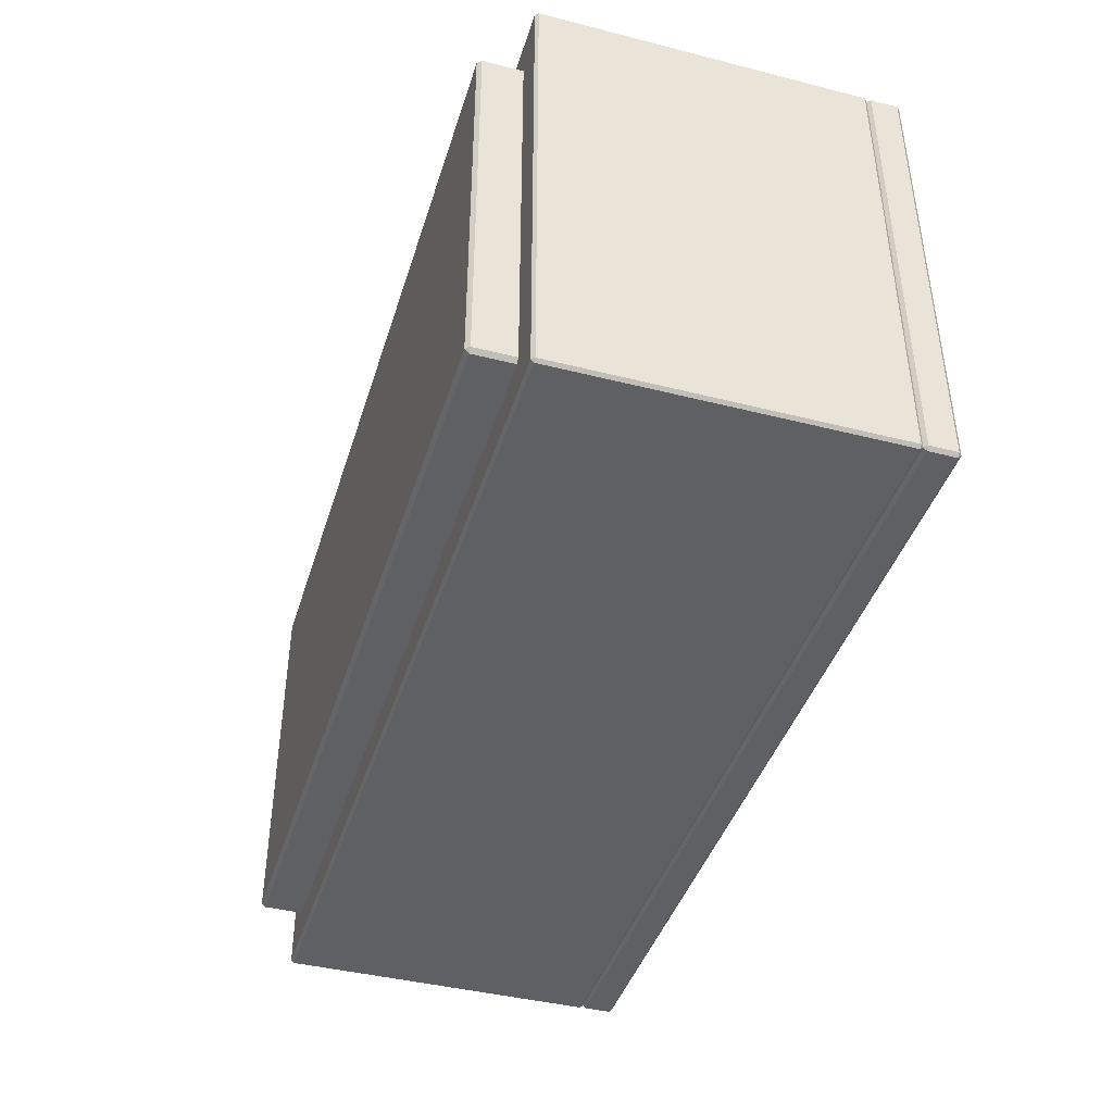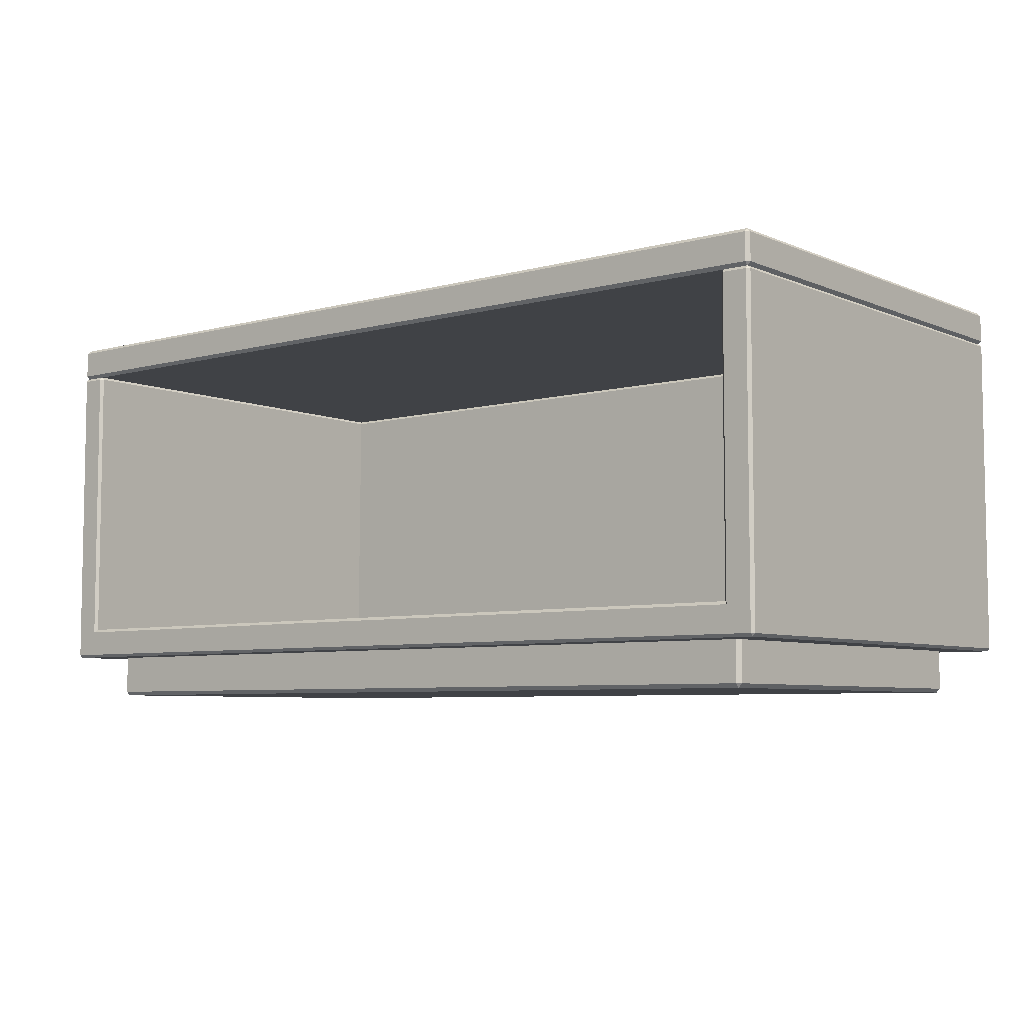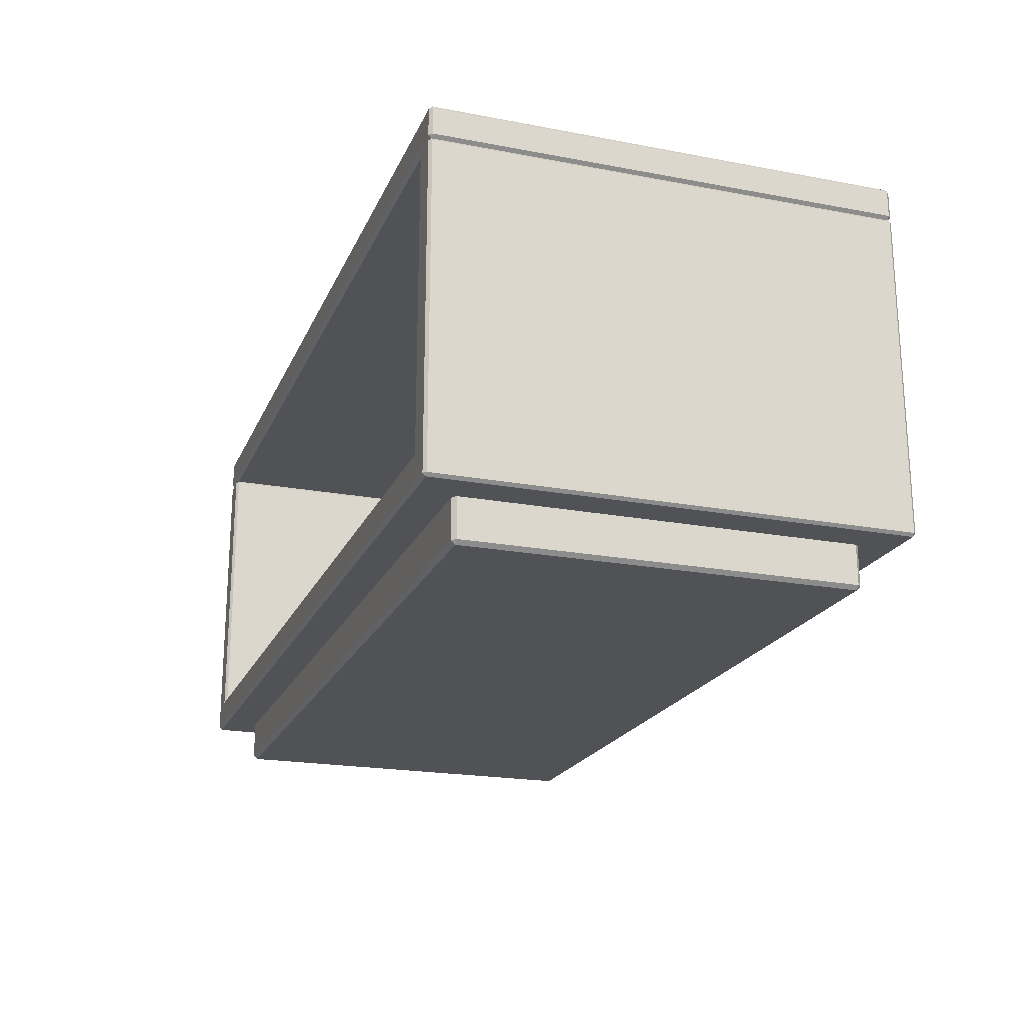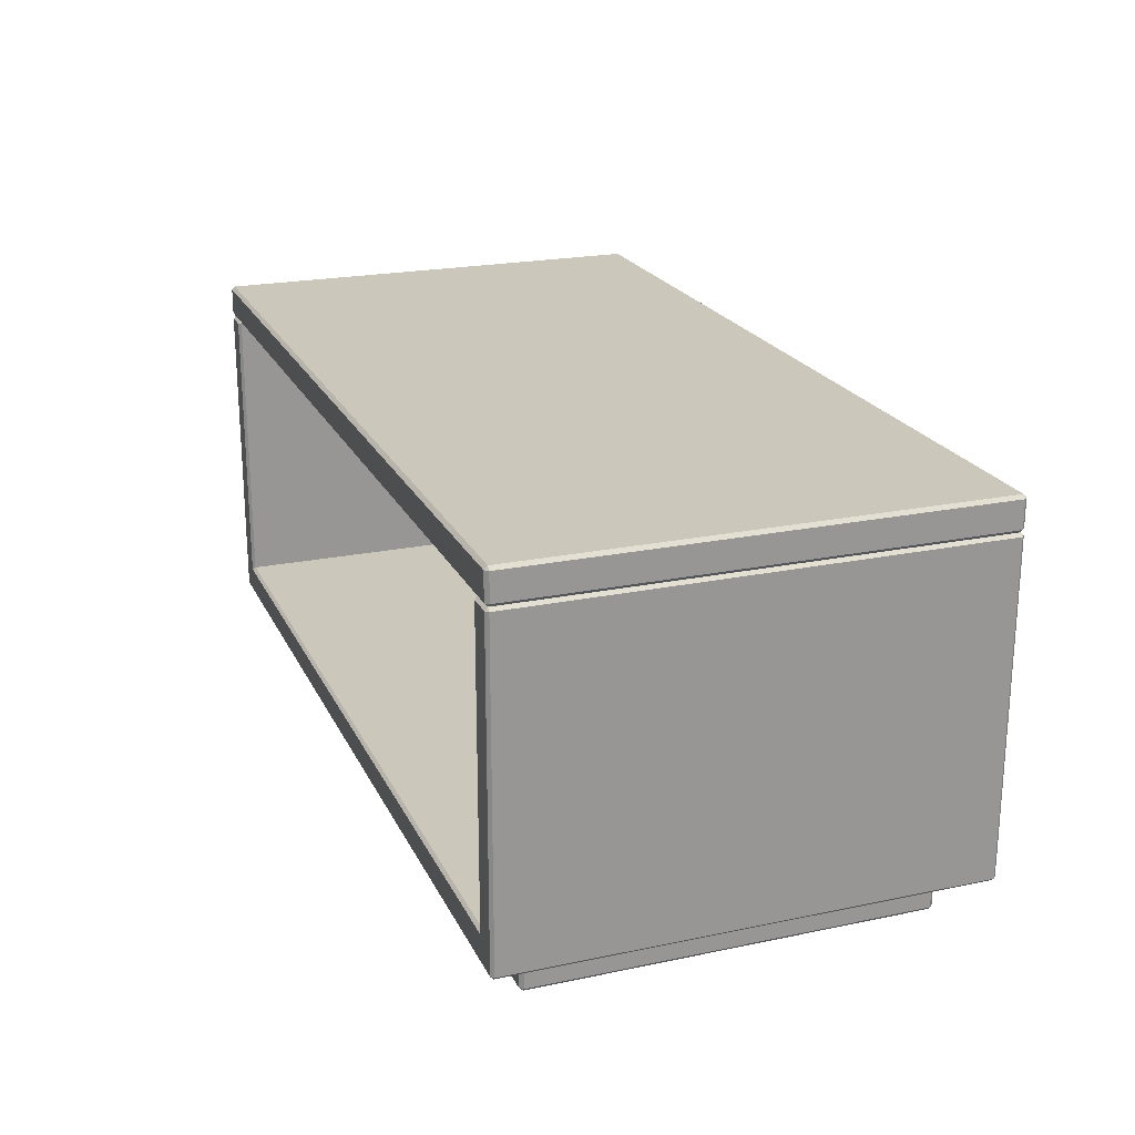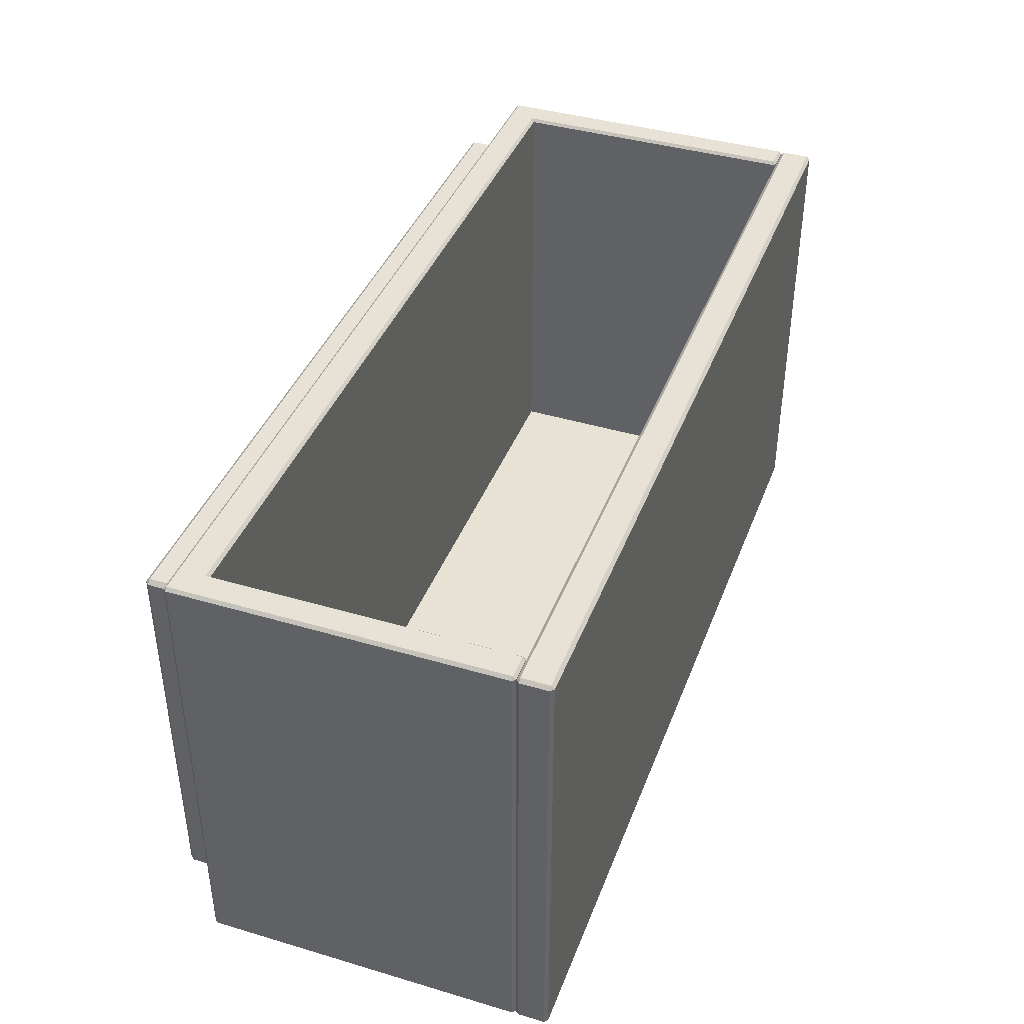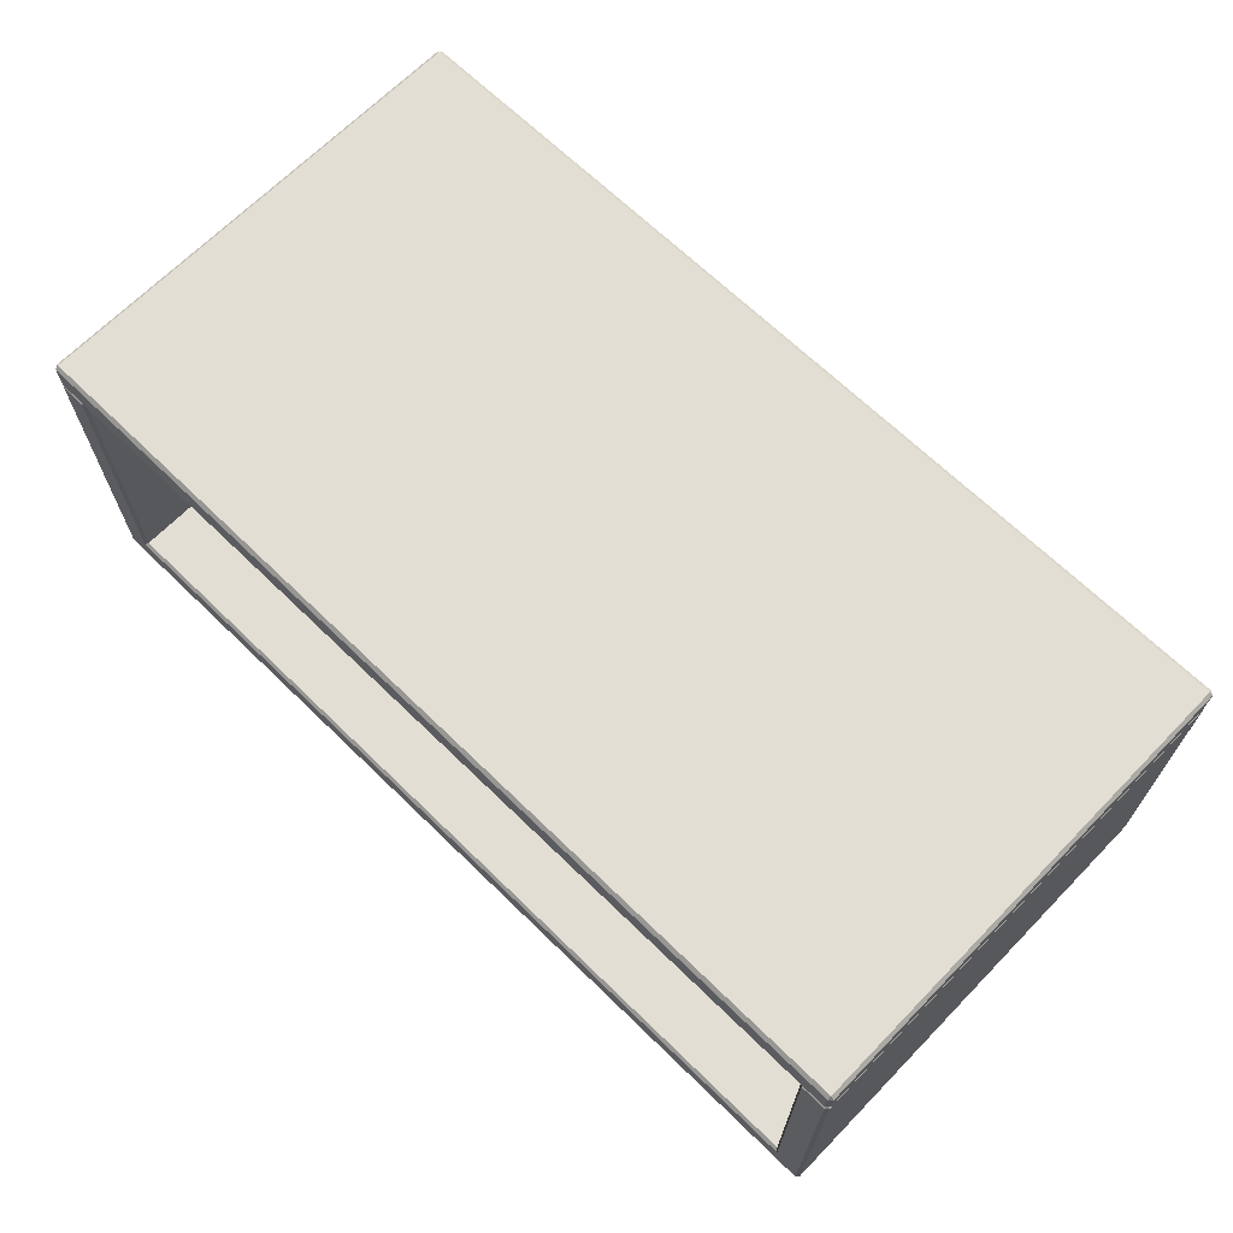
<metadata>
{"format":"obj","ext":"obj","renderer":"f3d","projection":"perspective","resolution":1024,"background":"white","views":[{"elev":-42.1,"azim":73.1,"up":"+Z"},{"elev":-6.2,"azim":39.0,"up":"+Y"},{"elev":-20.7,"azim":71.2,"up":"+Y"},{"elev":21.6,"azim":69.8,"up":"+Y"},{"elev":40.5,"azim":109.9,"up":"+Z"},{"elev":67.2,"azim":44.3,"up":"+Y"}]}
</metadata>
<code>
v -56.02 0.5281 25.72
v -55.49 0 25.72
v -55.49 0.5281 26.25
v 55.49 0 25.72
v 56.02 0.5281 25.72
v 55.49 0.5281 26.25
v -55.49 0 -25.66
v -56.02 0.5281 -25.66
v -55.49 0.5281 -26.19
v 56.02 0.5281 -25.66
v 55.49 0 -25.66
v 55.49 0.5281 -26.19
v -56.02 5.767 25.72
v -55.49 5.767 26.25
v 55.49 5.767 26.25
v 56.02 5.767 25.72
v -55.49 5.767 -26.19
v -56.02 5.767 -25.66
v 56.02 5.767 -25.66
v 55.49 5.767 -26.19
v 57.11 10 -27.15
v -57.11 10 -27.15
v -60.76 6.17 31.28
v -61.14 6.16 30.89
v -60.75 5.767 30.89
v 60.76 6.17 31.28
v 60.75 5.767 30.89
v 61.14 6.16 30.89
v -60.74 49.48 -30.9
v -60.75 49.09 -31.28
v -61.14 49.09 -30.89
v 60.74 49.48 -30.9
v 61.14 49.09 -30.89
v 60.75 49.09 -31.28
v -60.75 5.767 -30.89
v -61.14 6.16 -30.89
v -60.75 6.16 -31.28
v 61.14 6.16 -30.89
v 60.75 5.767 -30.89
v 60.75 6.16 -31.28
v -60.75 49.09 31.28
v -60.75 49.48 30.89
v -61.14 49.09 30.89
v 60.75 49.48 30.89
v 60.75 49.09 31.28
v 61.14 49.09 30.89
v -57.11 49.09 -27.45
v -57.5 49.48 -27.85
v 57.5 49.48 -27.85
v 57.11 49.09 -27.45
v 57.11 10 30.89
v 57.5 9.609 31.28
v -57.5 9.609 31.28
v -57.11 10 30.89
v 57.11 49.09 30.89
v 57.5 49.09 31.28
v 57.5 49.48 30.89
v -57.11 49.09 30.89
v -57.5 49.48 30.89
v -57.5 49.09 31.28
v -61.14 49.93 30.83
v -60.69 49.48 30.83
v -60.69 49.93 31.28
v 60.69 49.48 30.83
v 61.14 49.93 30.83
v 60.69 49.93 31.28
v -60.69 53.98 30.83
v -61.14 53.53 30.83
v -60.69 53.53 31.28
v 61.14 53.53 30.83
v 60.69 53.98 30.83
v 60.69 53.53 31.28
v -60.69 53.53 -31.28
v -61.14 53.53 -30.83
v -60.69 53.98 -30.83
v 61.14 53.53 -30.83
v 60.69 53.53 -31.28
v 60.69 53.98 -30.83
v -60.69 49.48 -30.83
v -61.14 49.93 -30.83
v -60.69 49.93 -31.28
v 61.14 49.93 -30.83
v 60.69 49.48 -30.83
v 60.69 49.93 -31.28
f 7 11 4 2
f 14 3 6 15
f 18 8 1 13
f 16 5 10 19
f 20 12 9 17
f 2 1 8 7
f 3 2 4 6
f 1 3 14 13
f 5 4 11 10
f 6 5 16 15
f 9 8 18 17
f 7 9 12 11
f 10 12 20 19
f 1 2 3
f 4 5 6
f 7 8 9
f 10 11 12
f 43 31 36 24
f 35 39 27 25
f 38 33 46 28
f 34 40 37 30
f 24 23 41 43
f 25 24 36 35
f 23 25 27 26
f 28 27 39 38
f 26 28 46 45
f 30 29 32 34
f 31 30 37 36
f 29 31 43 42
f 33 32 44 46
f 34 33 38 40
f 35 37 40 39
f 42 41 60 59
f 45 44 57 56
f 47 48 59 58
f 48 47 50 49
f 49 50 55 57
f 51 52 56 55
f 52 51 54 53
f 53 54 58 60
f 47 22 21 50
f 22 54 51 21
f 51 55 50 21
f 22 47 58 54
f 32 29 48 49
f 23 26 52 53
f 26 45 56 52
f 29 42 59 48
f 53 60 41 23
f 49 57 44 32
f 23 24 25
f 26 27 28
f 29 30 31
f 32 33 34
f 35 36 37
f 38 39 40
f 41 42 43
f 44 45 46
f 55 56 57
f 58 59 60
f 79 83 64 62
f 66 72 69 63
f 68 74 80 61
f 82 76 70 65
f 71 78 75 67
f 77 84 81 73
f 62 61 80 79
f 63 62 64 66
f 61 63 69 68
f 65 64 83 82
f 66 65 70 72
f 68 67 75 74
f 67 69 72 71
f 71 70 76 78
f 74 73 81 80
f 73 75 78 77
f 77 76 82 84
f 79 81 84 83
f 61 62 63
f 64 65 66
f 67 68 69
f 70 71 72
f 73 74 75
f 76 77 78
f 79 80 81
f 82 83 84

</code>
